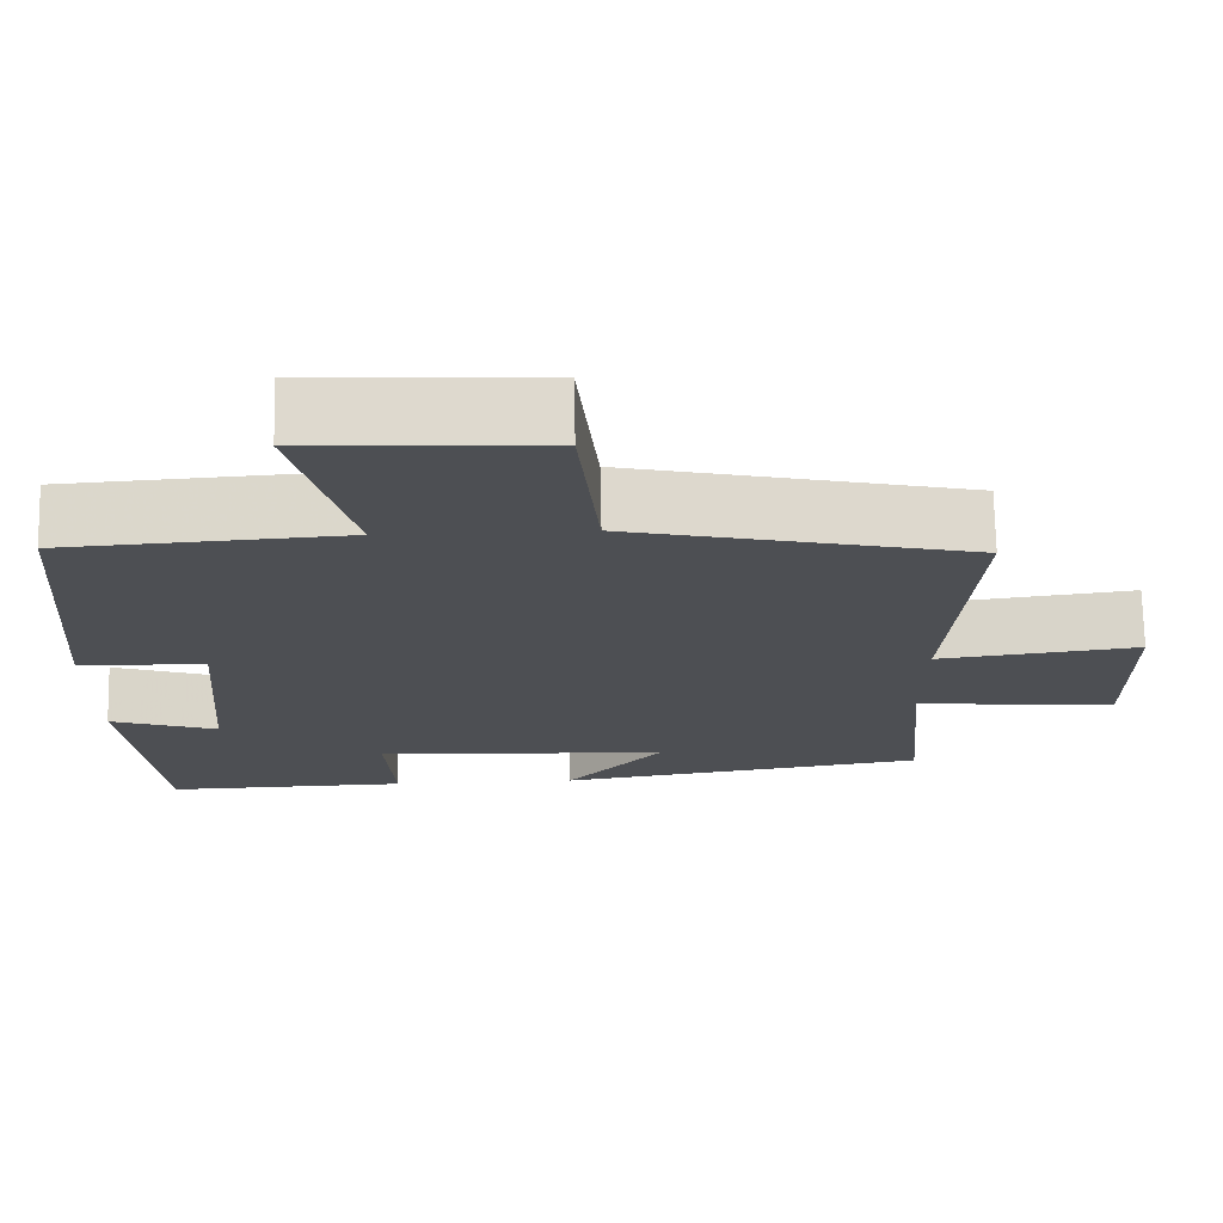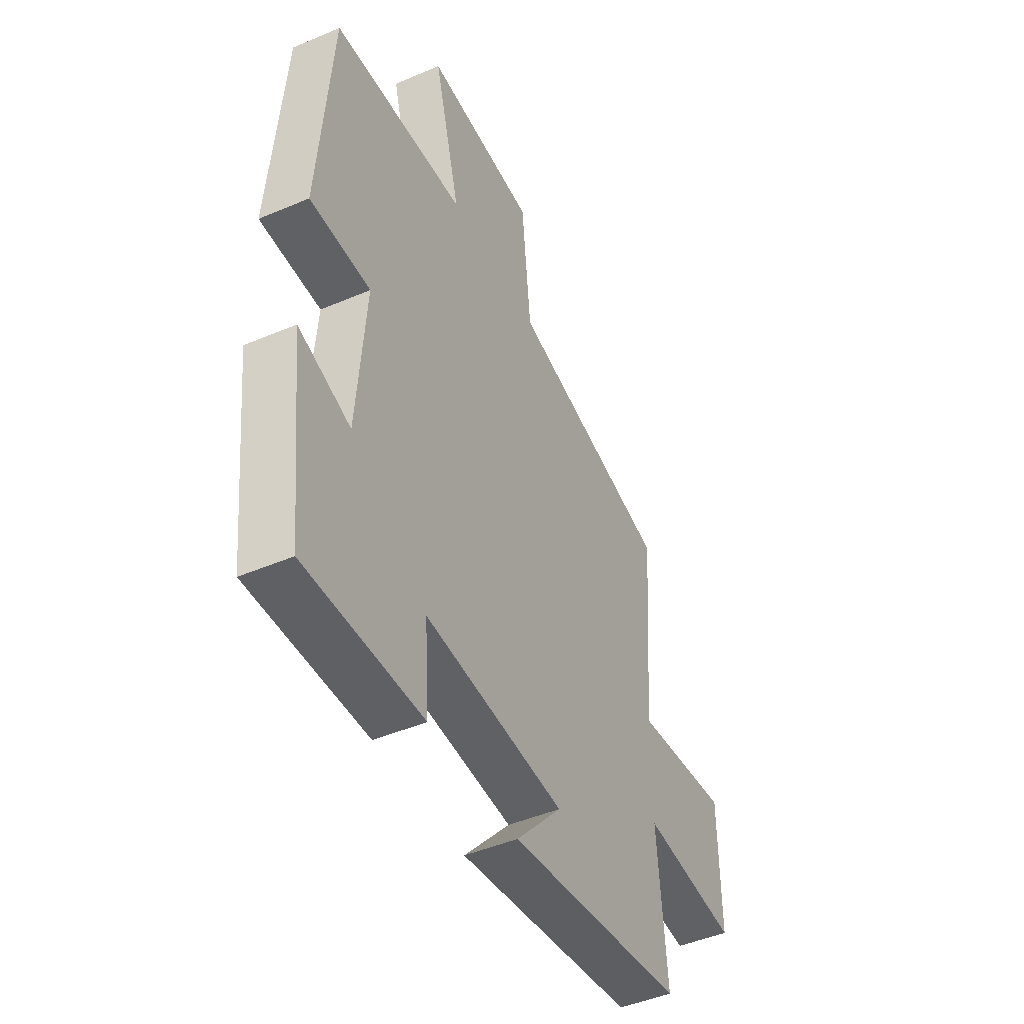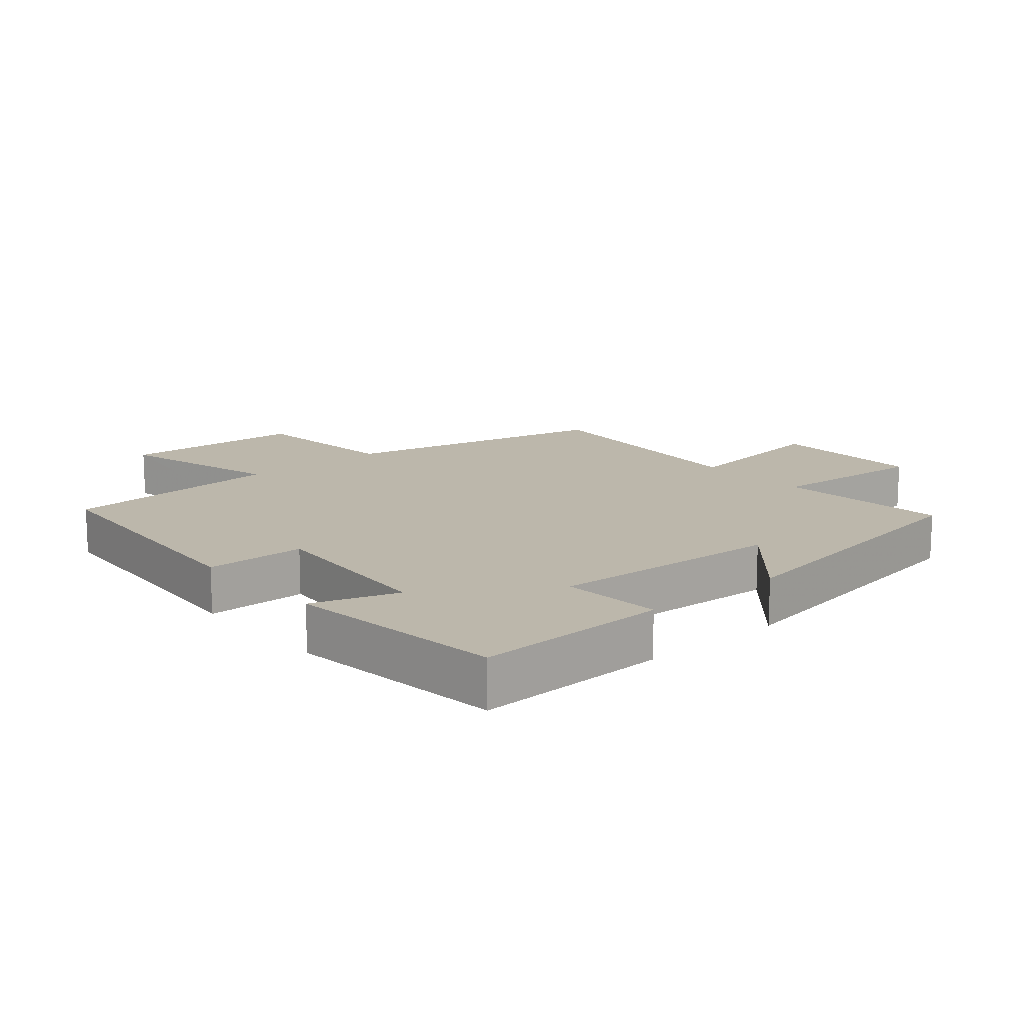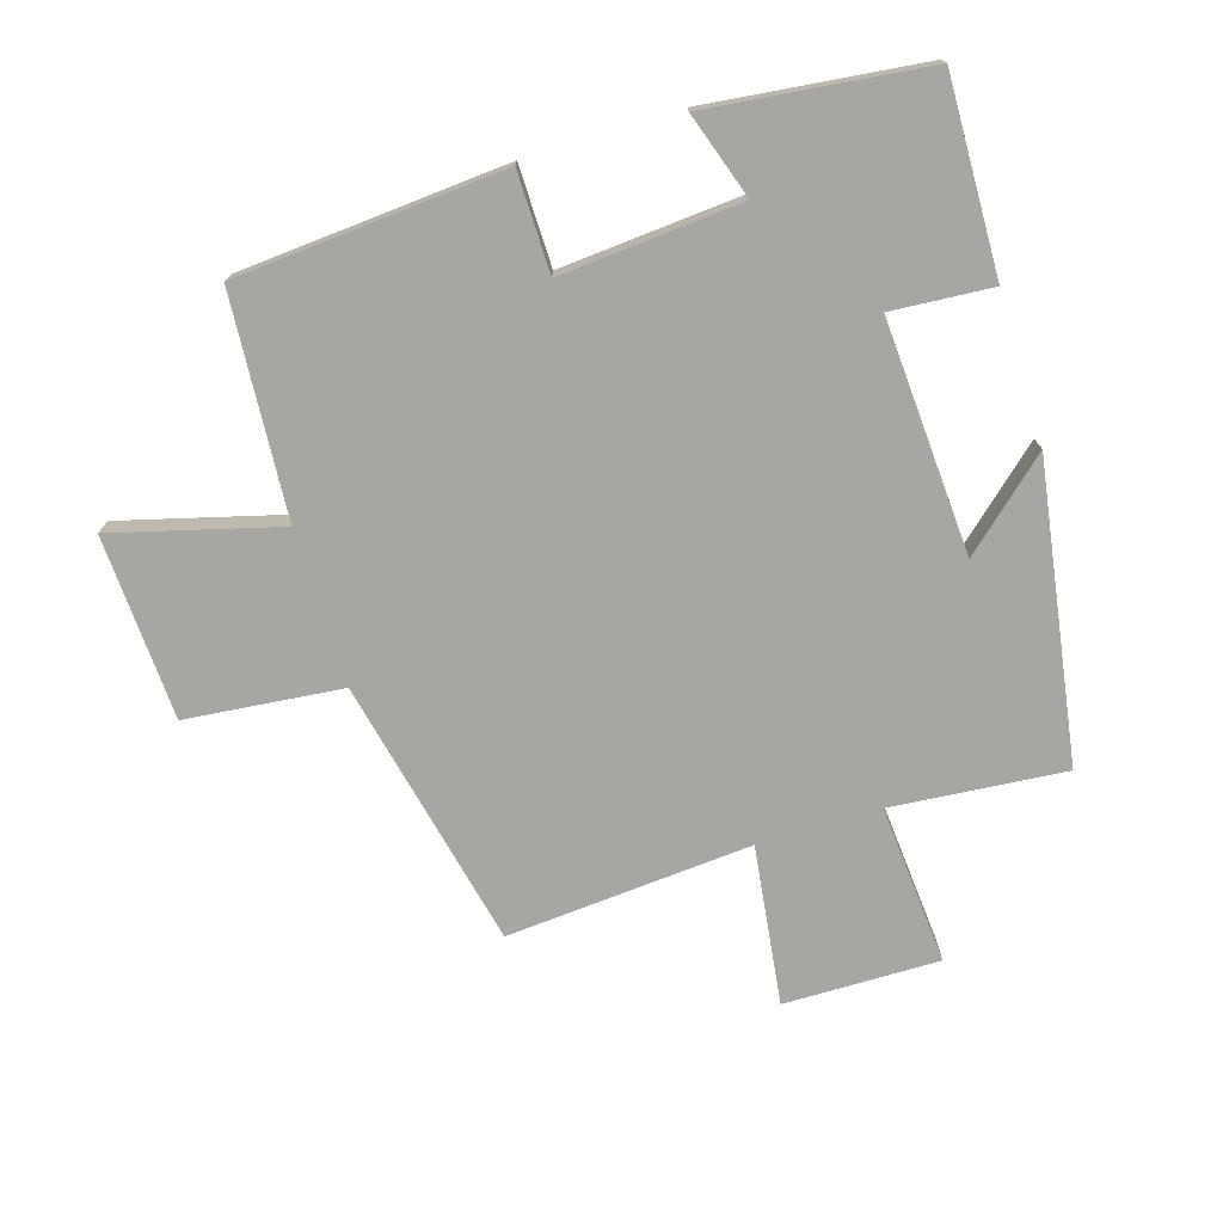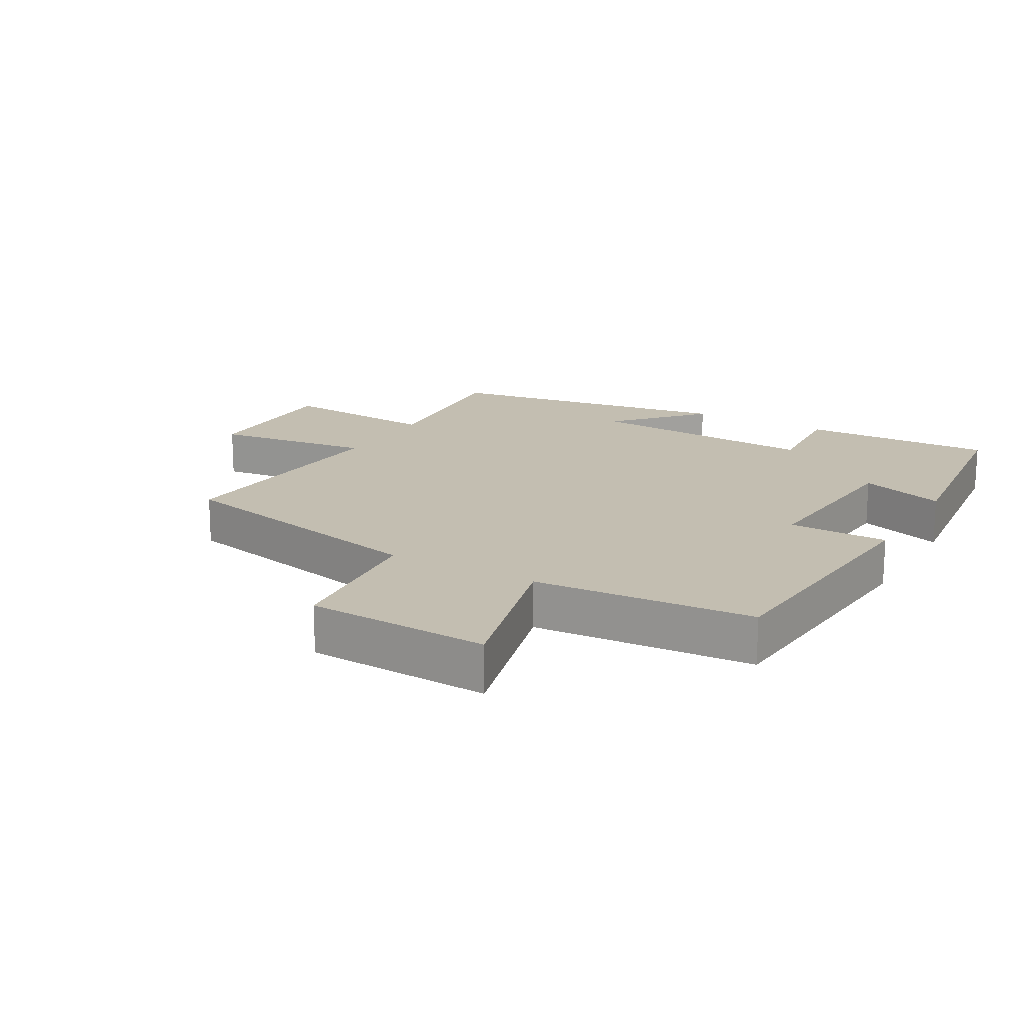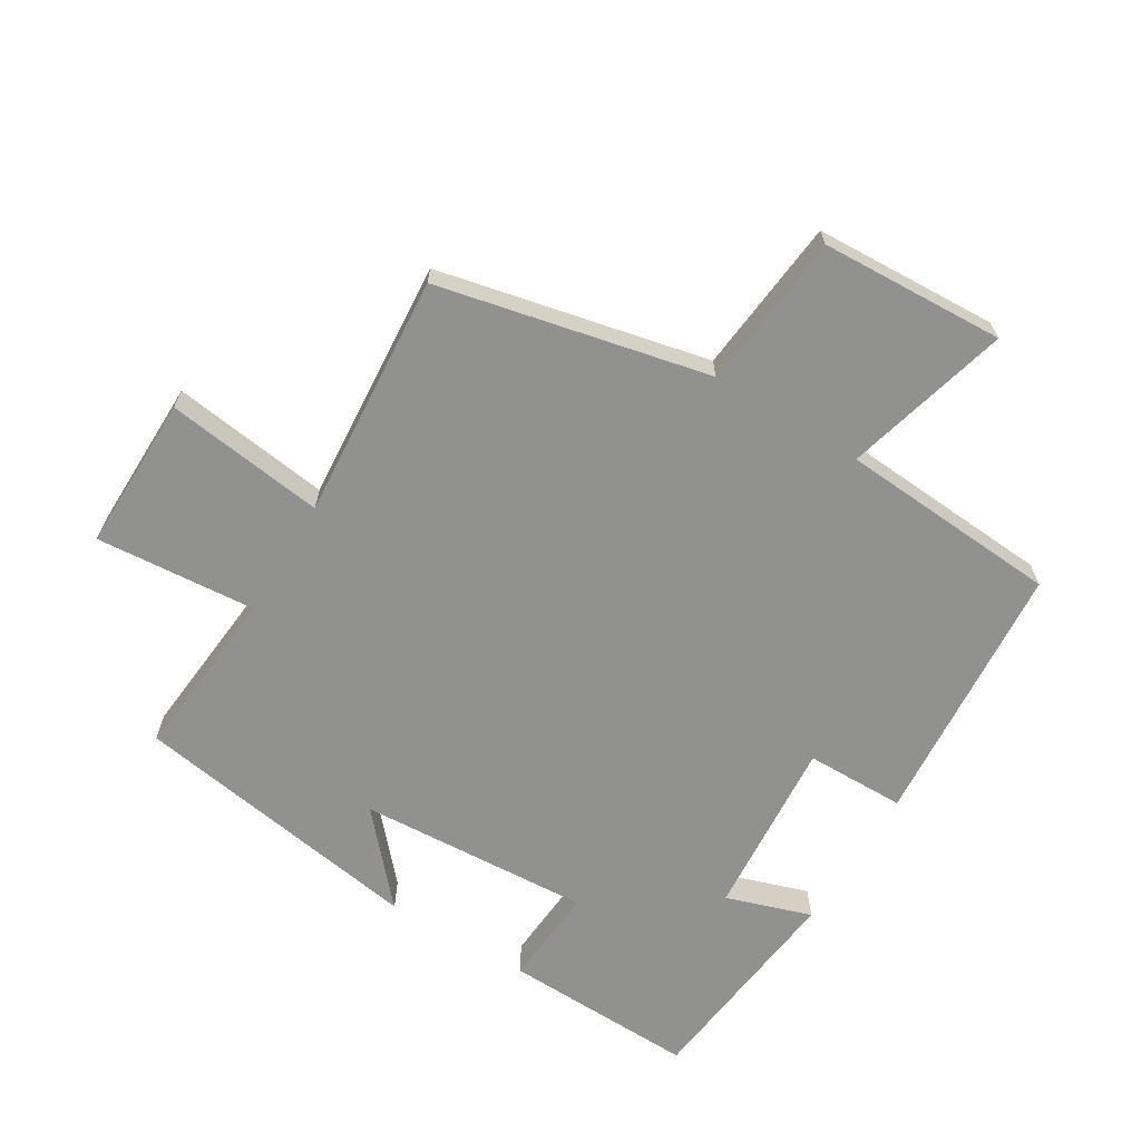
<metadata>
{"format":"obj","ext":"obj","renderer":"f3d","projection":"perspective","resolution":1024,"background":"white","views":[{"elev":72.0,"azim":178.9,"up":"+Z"},{"elev":-46.2,"azim":116.0,"up":"+Z"},{"elev":14.5,"azim":139.2,"up":"+Y"},{"elev":-74.0,"azim":107.0,"up":"+Y"},{"elev":17.2,"azim":29.8,"up":"+Y"},{"elev":-65.9,"azim":-31.4,"up":"+Y"}]}
</metadata>
<code>
v 0.462 0.07 -0.508
v 0.163 0.07 -0.5
v 0.174 0.07 -0.345
v -0.186 0.07 -0.367
v -0.067 0.07 -0.5
v -0.523 0.07 -0.428
v -0.5 0.07 -0.16
v -0.748 0.07 -0.18
v -0.746 0.07 0.06
v -0.5 0.07 0.028
v -0.53 0.07 0.407
v -0.113 0.07 0.5
v -0.089 0.07 0.741
v 0.195 0.07 0.755
v 0.127 0.07 0.5
v 0.468 0.07 0.477
v 0.5 0.07 0.064
v 0.346 0.07 0.062
v 0.368 0.07 -0.216
v 0.5 0.07 -0.172
v 0.462 0 -0.508
v 0.163 0 -0.5
v 0.174 0 -0.345
v -0.186 0 -0.367
v -0.067 0 -0.5
v -0.523 0 -0.428
v -0.5 0 -0.16
v -0.748 0 -0.18
v -0.746 0 0.06
v -0.5 0 0.028
v -0.53 0 0.407
v -0.113 0 0.5
v -0.089 0 0.741
v 0.195 0 0.755
v 0.127 0 0.5
v 0.468 0 0.477
v 0.5 0 0.064
v 0.346 0 0.062
v 0.368 0 -0.216
v 0.5 0 -0.172
f 1 2 3
f 20 1 3
f 19 20 3
f 18 19 3 4
f 15 16 17 18
f 15 18 4
f 14 15 4
f 13 14 4
f 12 13 4
f 10 11 12 4
f 7 8 9 10
f 7 10 4
f 4 5 6 7
f 23 22 21
f 23 21 40
f 23 40 39
f 24 23 39 38
f 38 37 36 35
f 24 38 35
f 24 35 34
f 24 34 33
f 24 33 32
f 24 32 31 30
f 30 29 28 27
f 24 30 27
f 27 26 25 24
f 1 21 22 2
f 2 22 23 3
f 3 23 24 4
f 4 24 25 5
f 5 25 26 6
f 6 26 27 7
f 7 27 28 8
f 8 28 29 9
f 9 29 30 10
f 10 30 31 11
f 11 31 32 12
f 12 32 33 13
f 13 33 34 14
f 14 34 35 15
f 15 35 36 16
f 16 36 37 17
f 17 37 38 18
f 18 38 39 19
f 19 39 40 20
f 20 40 21 1

</code>
